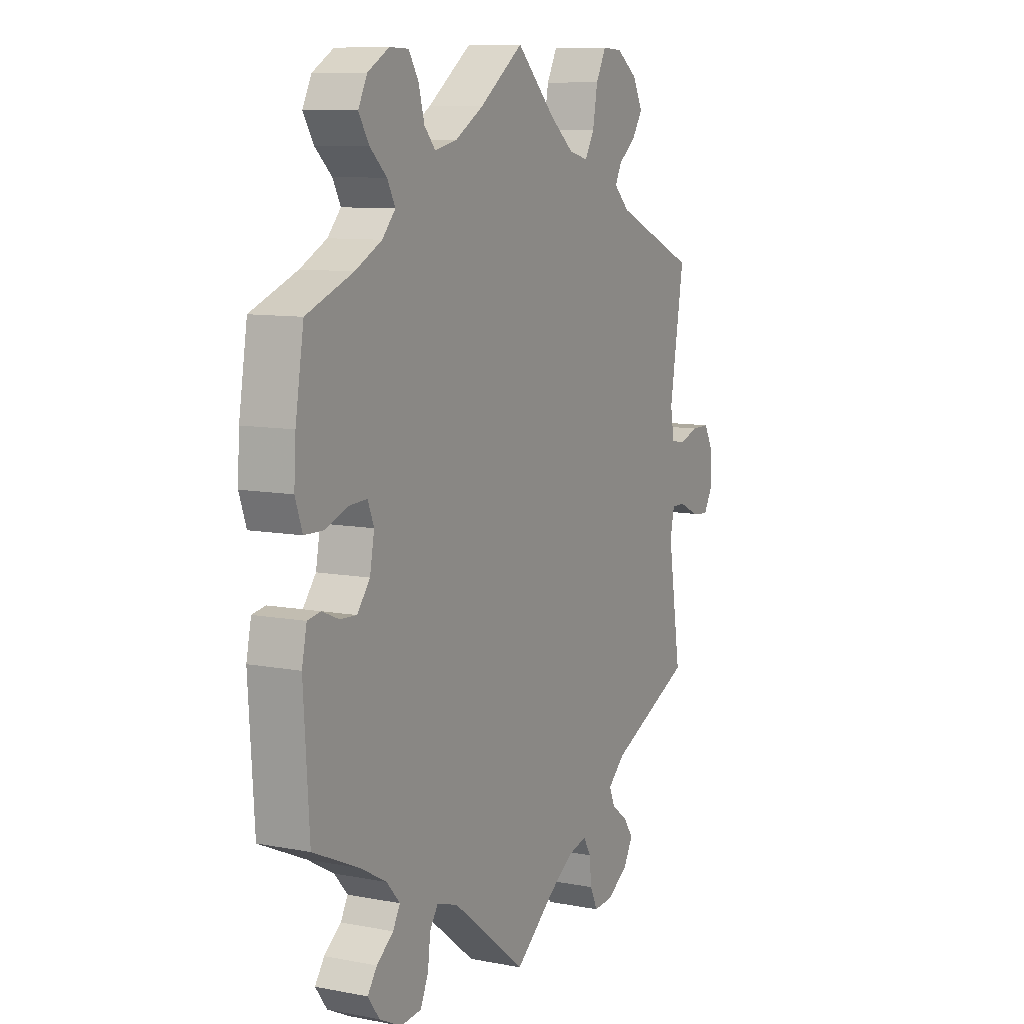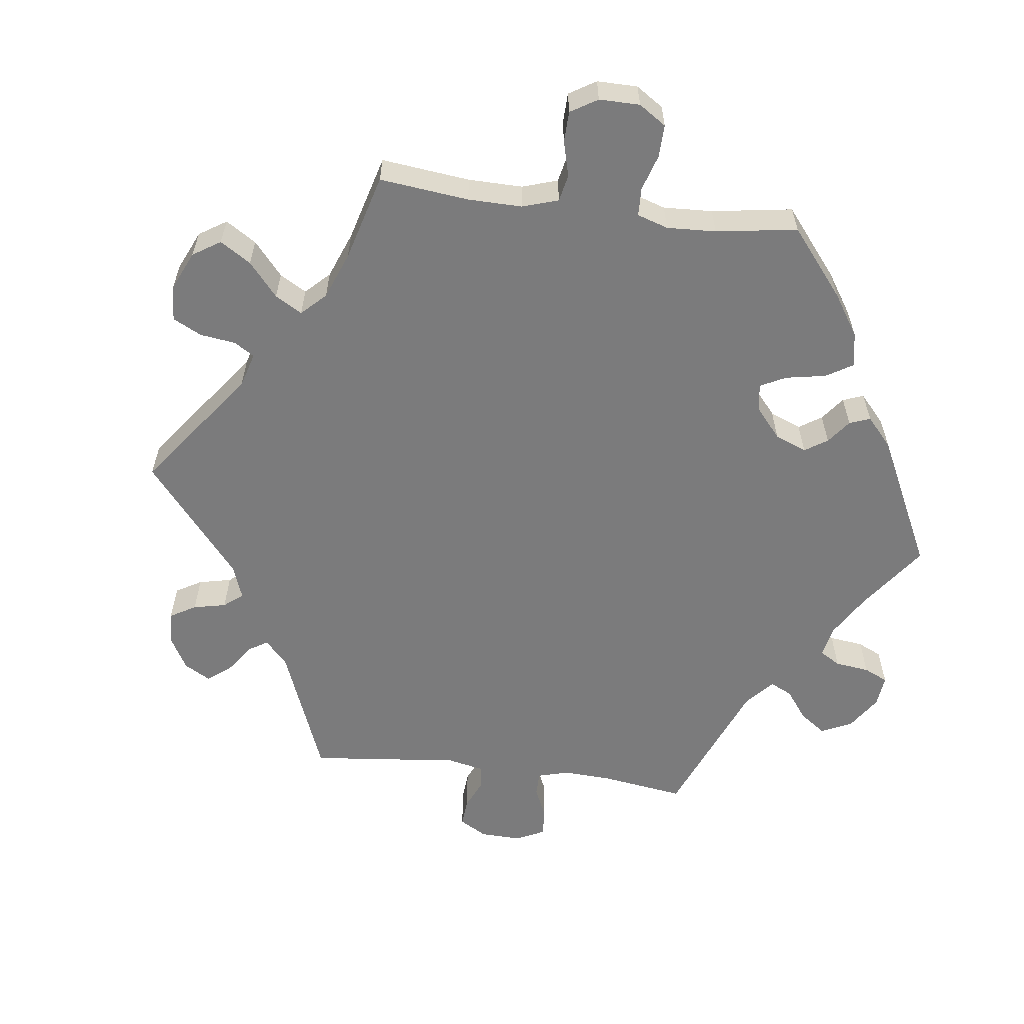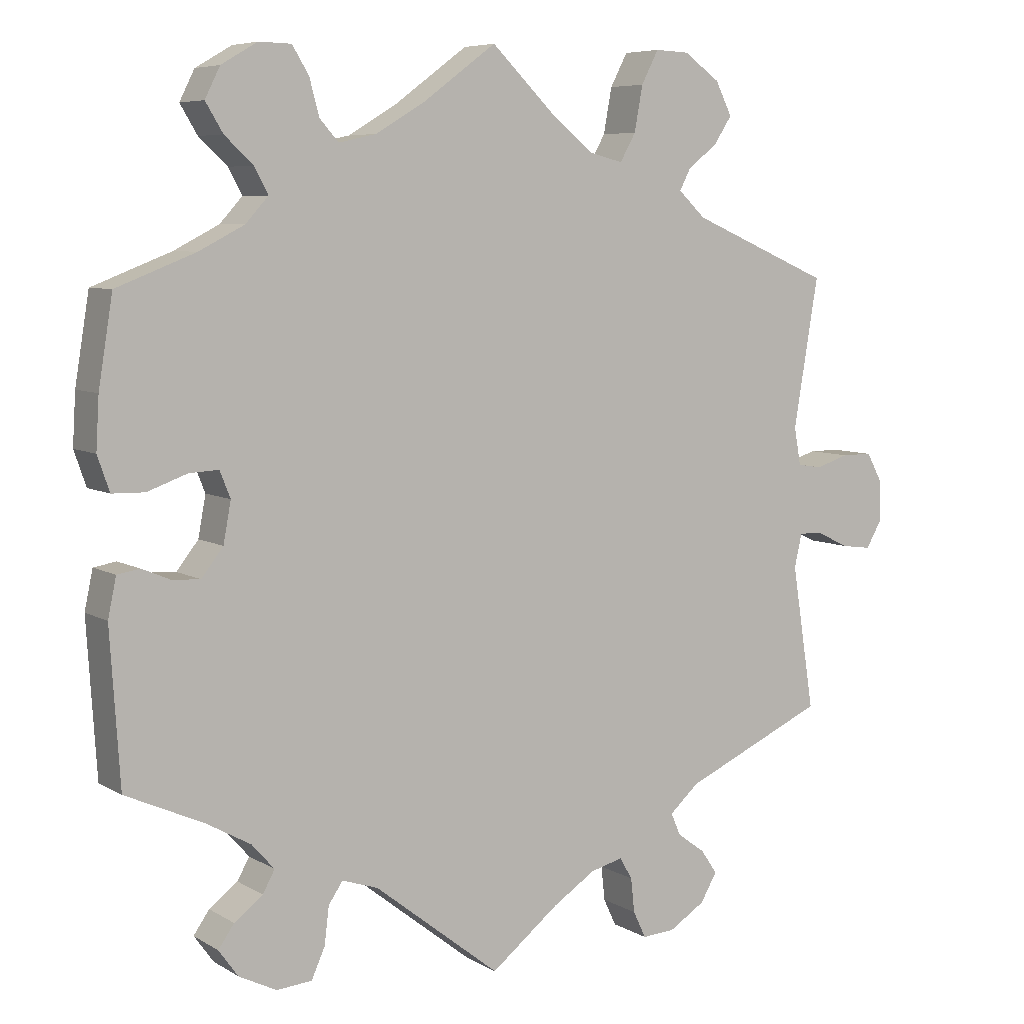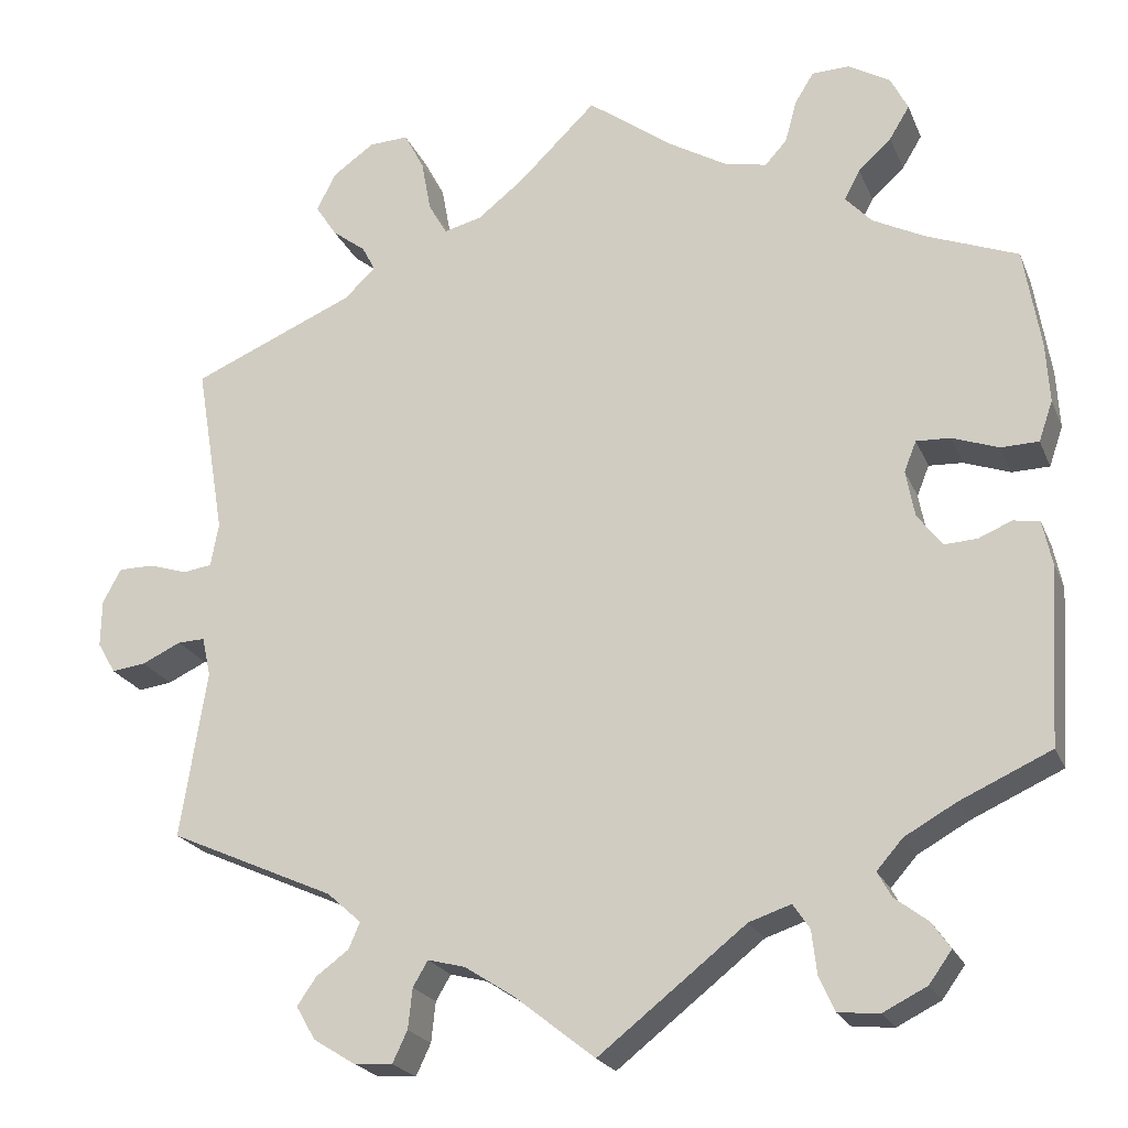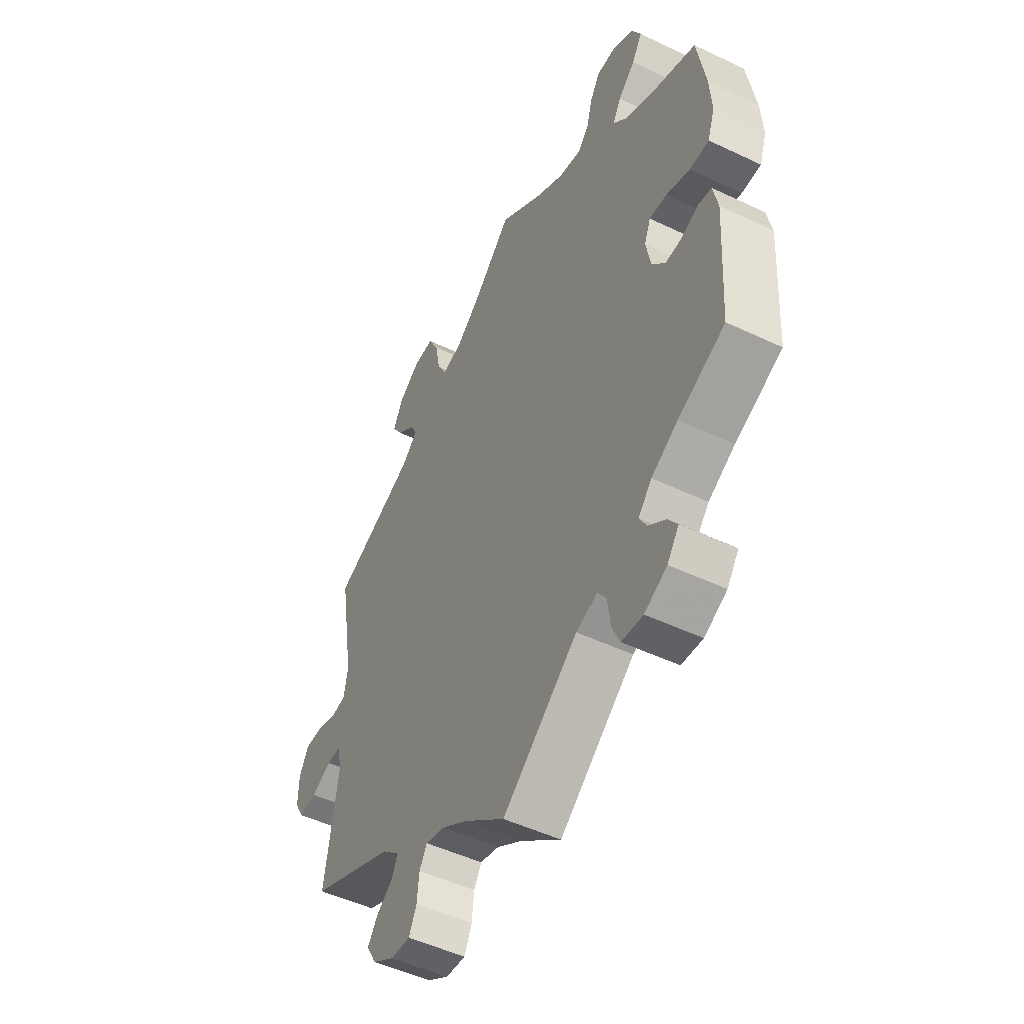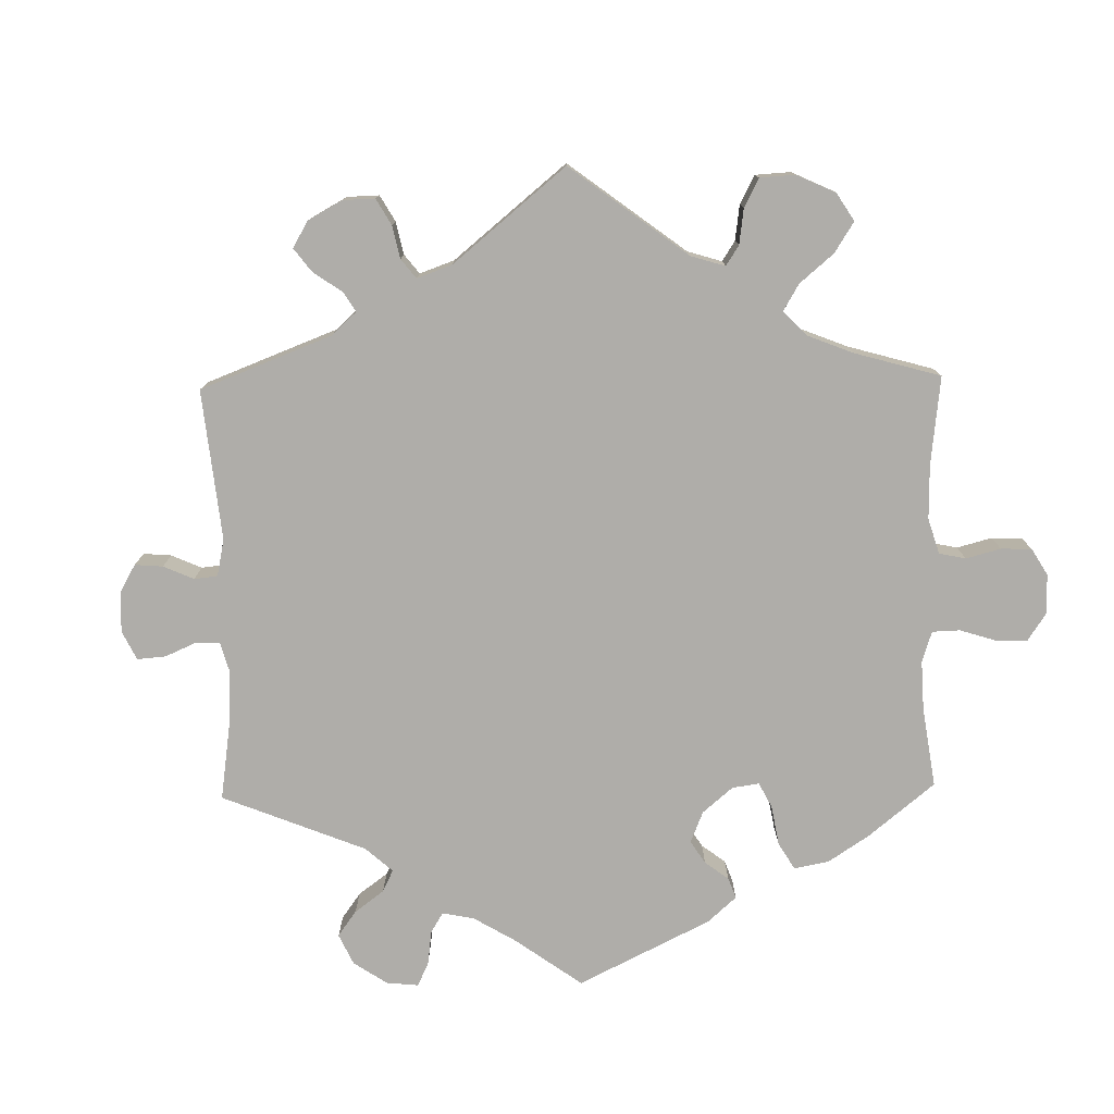
<metadata>
{"format":"obj","ext":"obj","renderer":"f3d","projection":"perspective","resolution":1024,"background":"white","views":[{"elev":9.3,"azim":117.0,"up":"+Z"},{"elev":-58.5,"azim":22.7,"up":"+Y"},{"elev":6.7,"azim":148.4,"up":"+Z"},{"elev":-22.0,"azim":18.5,"up":"+Z"},{"elev":-50.0,"azim":62.4,"up":"+Z"},{"elev":-77.4,"azim":-58.9,"up":"+Y"}]}
</metadata>
<code>
v 0.519 0.07 0.173
v 0.523 0.07 0.105
v 0.507 0.07 0.059
v 0.464 0.07 0.058
v 0.411 0.07 0.077
v 0.372 0.07 0.079
v 0.358 0.07 0.044
v 0.368 0.07 -0.01
v 0.397 0.07 -0.047
v 0.434 0.07 -0.045
v 0.472 0.07 -0.029
v 0.502 0.07 -0.034
v 0.513 0.07 -0.086
v 0.5 0.07 -0.289
v 0.396 0.07 -0.336
v 0.337 0.07 -0.369
v 0.307 0.07 -0.403
v 0.323 0.07 -0.432
v 0.361 0.07 -0.461
v 0.382 0.07 -0.491
v 0.356 0.07 -0.527
v 0.306 0.07 -0.552
v 0.259 0.07 -0.548
v 0.241 0.07 -0.508
v 0.235 0.07 -0.458
v 0.216 0.07 -0.43
v 0.168 0.07 -0.446
v 0 0.07 -0.578
v -0.091 0.07 -0.506
v -0.148 0.07 -0.469
v -0.191 0.07 -0.458
v -0.208 0.07 -0.487
v -0.213 0.07 -0.533
v -0.23 0.07 -0.569
v -0.274 0.07 -0.566
v -0.322 0.07 -0.536
v -0.344 0.07 -0.498
v -0.322 0.07 -0.466
v -0.285 0.07 -0.439
v -0.272 0.07 -0.409
v -0.311 0.07 -0.374
v -0.501 0.07 -0.289
v -0.471 0.07 -0.097
v -0.481 0.07 -0.052
v -0.512 0.07 -0.053
v -0.557 0.07 -0.074
v -0.596 0.07 -0.079
v -0.617 0.07 -0.043
v -0.616 0.07 0.011
v -0.595 0.07 0.05
v -0.554 0.07 0.05
v -0.51 0.07 0.036
v -0.477 0.07 0.041
v -0.468 0.07 0.091
v -0.501 0.07 0.289
v -0.314 0.07 0.369
v -0.278 0.07 0.403
v -0.293 0.07 0.432
v -0.332 0.07 0.462
v -0.356 0.07 0.499
v -0.334 0.07 0.543
v -0.286 0.07 0.577
v -0.241 0.07 0.579
v -0.218 0.07 0.535
v -0.207 0.07 0.475
v -0.186 0.07 0.438
v -0.142 0.07 0.449
v -0.088 0.07 0.492
v 0 0.07 0.578
v 0.099 0.07 0.505
v 0.163 0.07 0.467
v 0.213 0.07 0.456
v 0.238 0.07 0.484
v 0.251 0.07 0.532
v 0.273 0.07 0.568
v 0.316 0.07 0.569
v 0.364 0.07 0.541
v 0.384 0.07 0.501
v 0.361 0.07 0.463
v 0.323 0.07 0.428
v 0.305 0.07 0.394
v 0.335 0.07 0.361
v 0.395 0.07 0.33
v 0.5 0.07 0.289
v 0.519 0 0.173
v 0.523 0 0.105
v 0.507 0 0.059
v 0.464 0 0.058
v 0.411 0 0.077
v 0.372 0 0.079
v 0.358 0 0.044
v 0.368 0 -0.01
v 0.397 0 -0.047
v 0.434 0 -0.045
v 0.472 0 -0.029
v 0.502 0 -0.034
v 0.513 0 -0.086
v 0.5 0 -0.289
v 0.396 0 -0.336
v 0.337 0 -0.369
v 0.307 0 -0.403
v 0.323 0 -0.432
v 0.361 0 -0.461
v 0.382 0 -0.491
v 0.356 0 -0.527
v 0.306 0 -0.552
v 0.259 0 -0.548
v 0.241 0 -0.508
v 0.235 0 -0.458
v 0.216 0 -0.43
v 0.168 0 -0.446
v 0 0 -0.578
v -0.091 0 -0.506
v -0.148 0 -0.469
v -0.191 0 -0.458
v -0.208 0 -0.487
v -0.213 0 -0.533
v -0.23 0 -0.569
v -0.274 0 -0.566
v -0.322 0 -0.536
v -0.344 0 -0.498
v -0.322 0 -0.466
v -0.285 0 -0.439
v -0.272 0 -0.409
v -0.311 0 -0.374
v -0.501 0 -0.289
v -0.471 0 -0.097
v -0.481 0 -0.052
v -0.512 0 -0.053
v -0.557 0 -0.074
v -0.596 0 -0.079
v -0.617 0 -0.043
v -0.616 0 0.011
v -0.595 0 0.05
v -0.554 0 0.05
v -0.51 0 0.036
v -0.477 0 0.041
v -0.468 0 0.091
v -0.501 0 0.289
v -0.314 0 0.369
v -0.278 0 0.403
v -0.293 0 0.432
v -0.332 0 0.462
v -0.356 0 0.499
v -0.334 0 0.543
v -0.286 0 0.577
v -0.241 0 0.579
v -0.218 0 0.535
v -0.207 0 0.475
v -0.186 0 0.438
v -0.142 0 0.449
v -0.088 0 0.492
v 0 0 0.578
v 0.099 0 0.505
v 0.163 0 0.467
v 0.213 0 0.456
v 0.238 0 0.484
v 0.251 0 0.532
v 0.273 0 0.568
v 0.316 0 0.569
v 0.364 0 0.541
v 0.384 0 0.501
v 0.361 0 0.463
v 0.323 0 0.428
v 0.305 0 0.394
v 0.335 0 0.361
v 0.395 0 0.33
v 0.5 0 0.289
f 83 84 1 2
f 82 83 2 3
f 81 82 3 4
f 77 78 79 80
f 77 80 81
f 76 77 81
f 73 74 75 76
f 72 73 76 81
f 71 72 81 4
f 68 69 70
f 67 68 70 71
f 66 67 71 4
f 62 63 64 65
f 62 65 66
f 61 62 66
f 58 59 60 61
f 57 58 61 66
f 56 57 66 4
f 54 55 56
f 53 54 56
f 49 50 51 52
f 49 52 53
f 48 49 53
f 45 46 47 48
f 44 45 48 53
f 43 44 53 56
f 41 42 43 56
f 36 37 38 39
f 36 39 40
f 35 36 40
f 32 33 34 35
f 31 32 35 40
f 30 31 40 41
f 27 28 29
f 26 27 29 30
f 22 23 24 25
f 22 25 26
f 21 22 26
f 18 19 20 21
f 17 18 21 26
f 16 17 26 30
f 12 13 14 15
f 10 11 12 15
f 9 10 15 16
f 8 9 16 30
f 56 4 5
f 56 5 6
f 41 56 6 7
f 7 8 30 41
f 86 85 168 167
f 87 86 167 166
f 88 87 166 165
f 164 163 162 161
f 165 164 161
f 165 161 160
f 160 159 158 157
f 165 160 157 156
f 88 165 156 155
f 154 153 152
f 155 154 152 151
f 88 155 151 150
f 149 148 147 146
f 150 149 146
f 150 146 145
f 145 144 143 142
f 150 145 142 141
f 88 150 141 140
f 140 139 138
f 140 138 137
f 136 135 134 133
f 137 136 133
f 137 133 132
f 132 131 130 129
f 137 132 129 128
f 140 137 128 127
f 140 127 126 125
f 123 122 121 120
f 124 123 120
f 124 120 119
f 119 118 117 116
f 124 119 116 115
f 125 124 115 114
f 113 112 111
f 114 113 111 110
f 109 108 107 106
f 110 109 106
f 110 106 105
f 105 104 103 102
f 110 105 102 101
f 114 110 101 100
f 99 98 97 96
f 99 96 95 94
f 100 99 94 93
f 114 100 93 92
f 89 88 140
f 90 89 140
f 91 90 140 125
f 125 114 92 91
f 1 85 86 2
f 2 86 87 3
f 3 87 88 4
f 4 88 89 5
f 5 89 90 6
f 6 90 91 7
f 7 91 92 8
f 8 92 93 9
f 9 93 94 10
f 10 94 95 11
f 11 95 96 12
f 12 96 97 13
f 13 97 98 14
f 14 98 99 15
f 15 99 100 16
f 16 100 101 17
f 17 101 102 18
f 18 102 103 19
f 19 103 104 20
f 20 104 105 21
f 21 105 106 22
f 22 106 107 23
f 23 107 108 24
f 24 108 109 25
f 25 109 110 26
f 26 110 111 27
f 27 111 112 28
f 28 112 113 29
f 29 113 114 30
f 30 114 115 31
f 31 115 116 32
f 32 116 117 33
f 33 117 118 34
f 34 118 119 35
f 35 119 120 36
f 36 120 121 37
f 37 121 122 38
f 38 122 123 39
f 39 123 124 40
f 40 124 125 41
f 41 125 126 42
f 42 126 127 43
f 43 127 128 44
f 44 128 129 45
f 45 129 130 46
f 46 130 131 47
f 47 131 132 48
f 48 132 133 49
f 49 133 134 50
f 50 134 135 51
f 51 135 136 52
f 52 136 137 53
f 53 137 138 54
f 54 138 139 55
f 55 139 140 56
f 56 140 141 57
f 57 141 142 58
f 58 142 143 59
f 59 143 144 60
f 60 144 145 61
f 61 145 146 62
f 62 146 147 63
f 63 147 148 64
f 64 148 149 65
f 65 149 150 66
f 66 150 151 67
f 67 151 152 68
f 68 152 153 69
f 69 153 154 70
f 70 154 155 71
f 71 155 156 72
f 72 156 157 73
f 73 157 158 74
f 74 158 159 75
f 75 159 160 76
f 76 160 161 77
f 77 161 162 78
f 78 162 163 79
f 79 163 164 80
f 80 164 165 81
f 81 165 166 82
f 82 166 167 83
f 83 167 168 84
f 84 168 85 1

</code>
